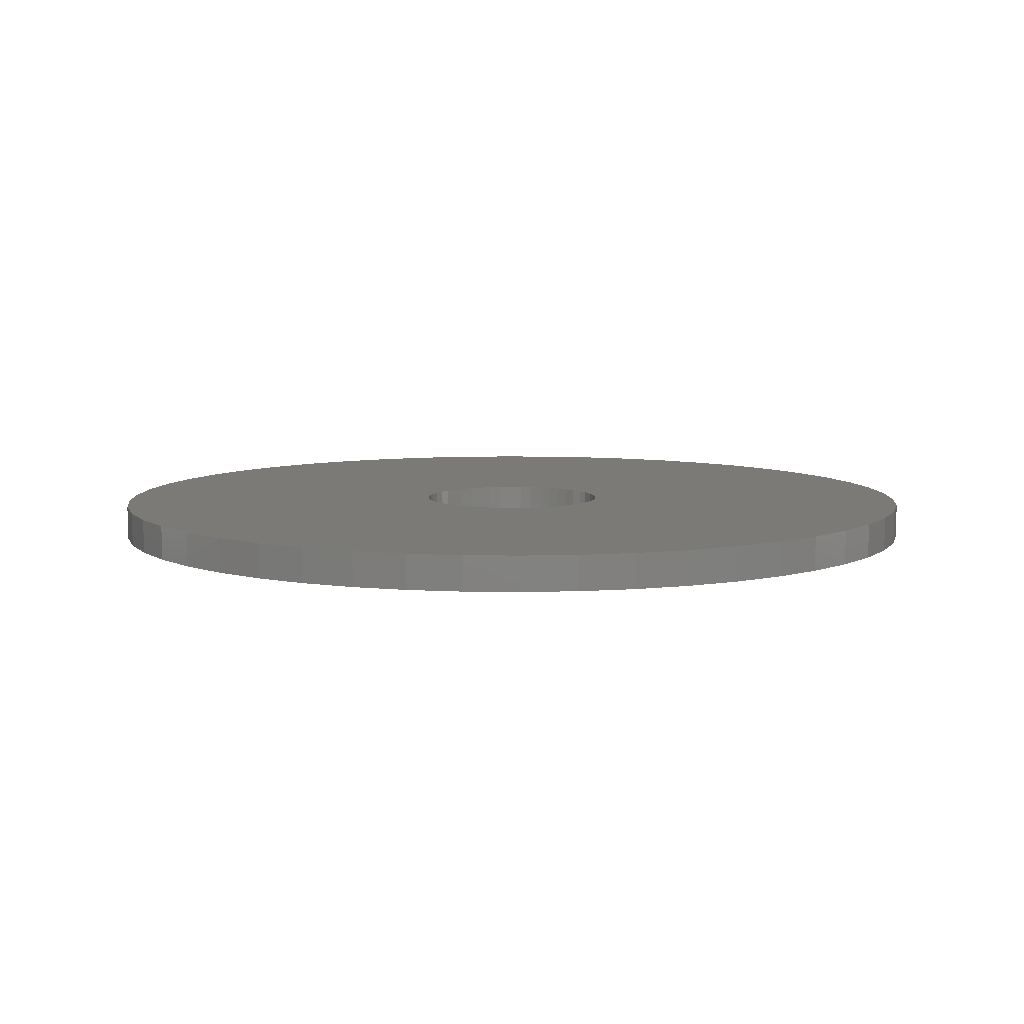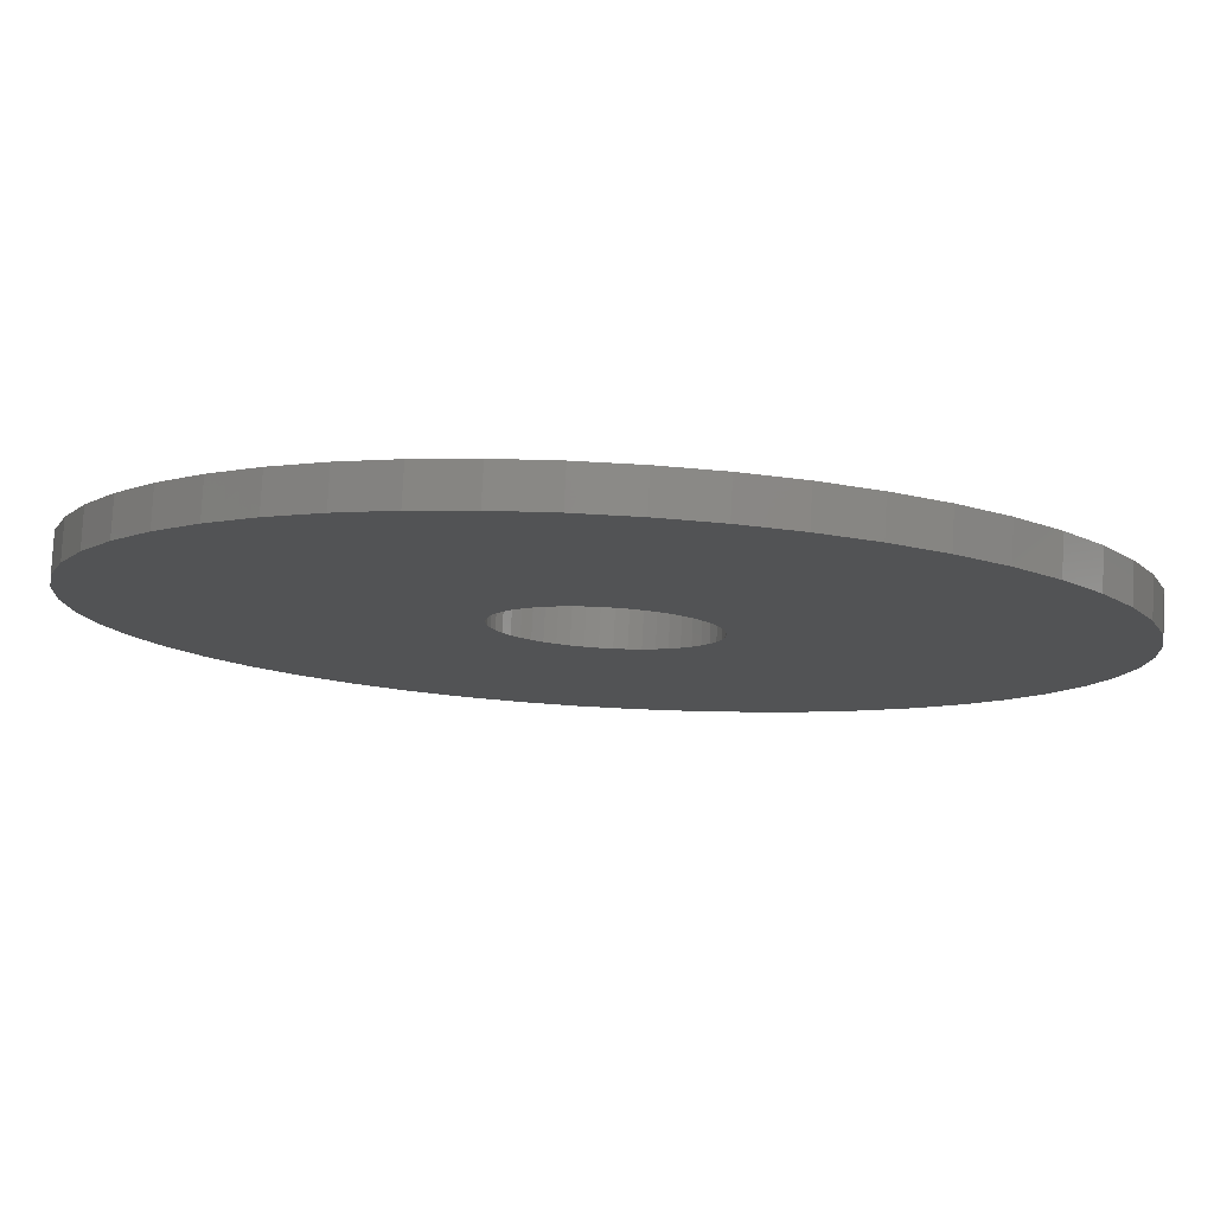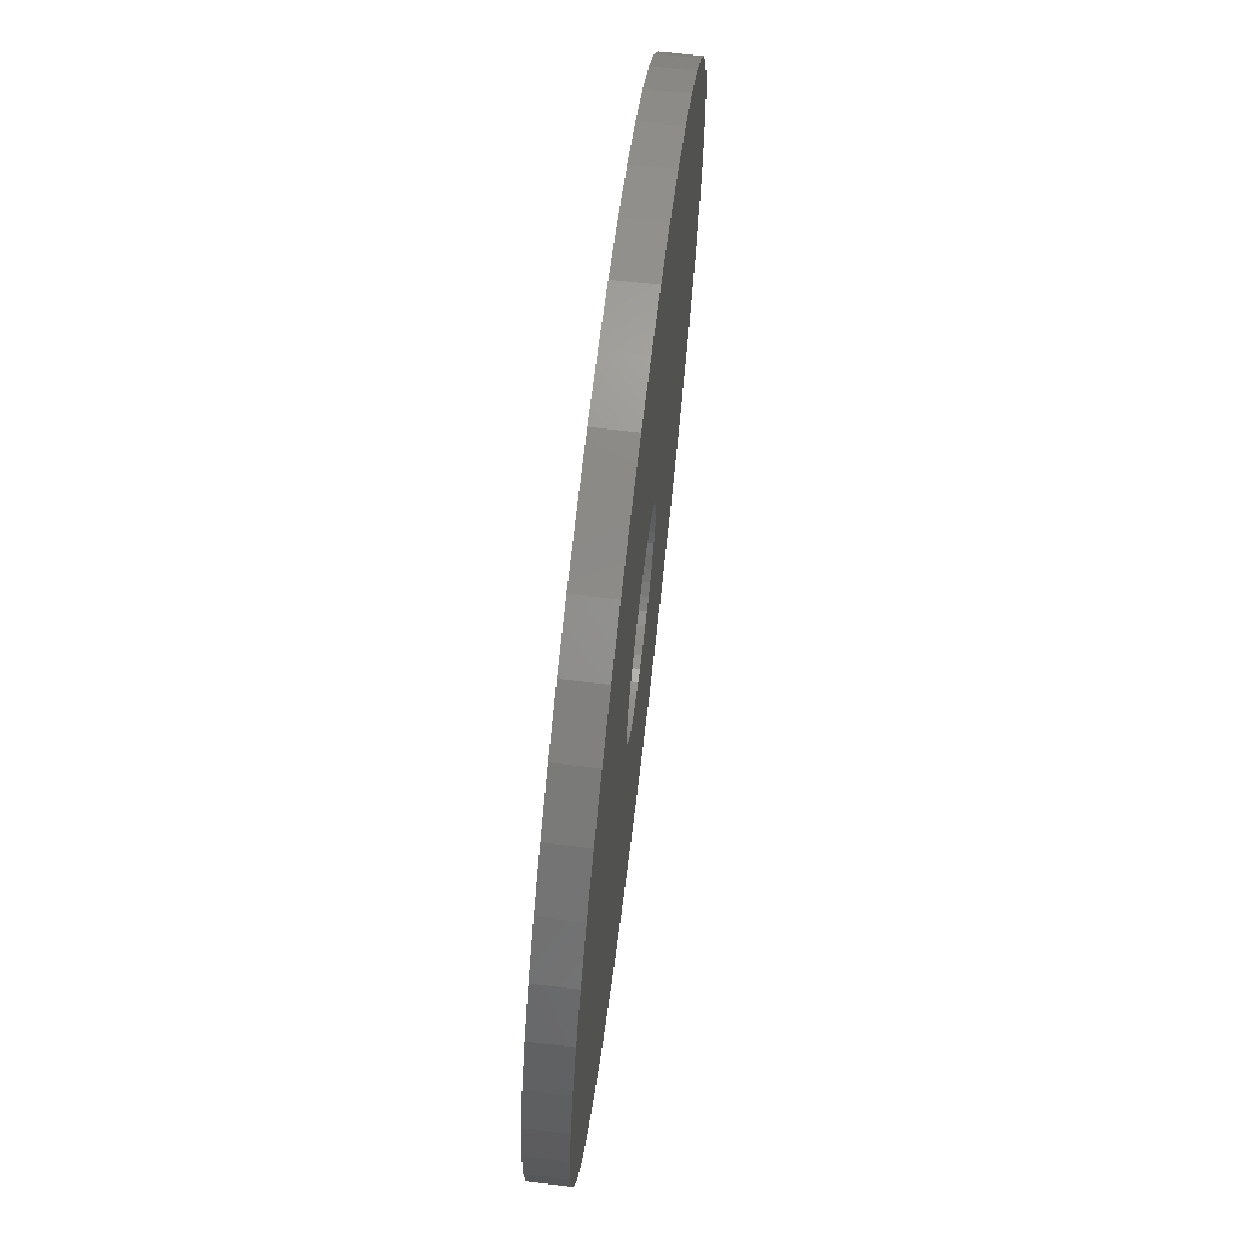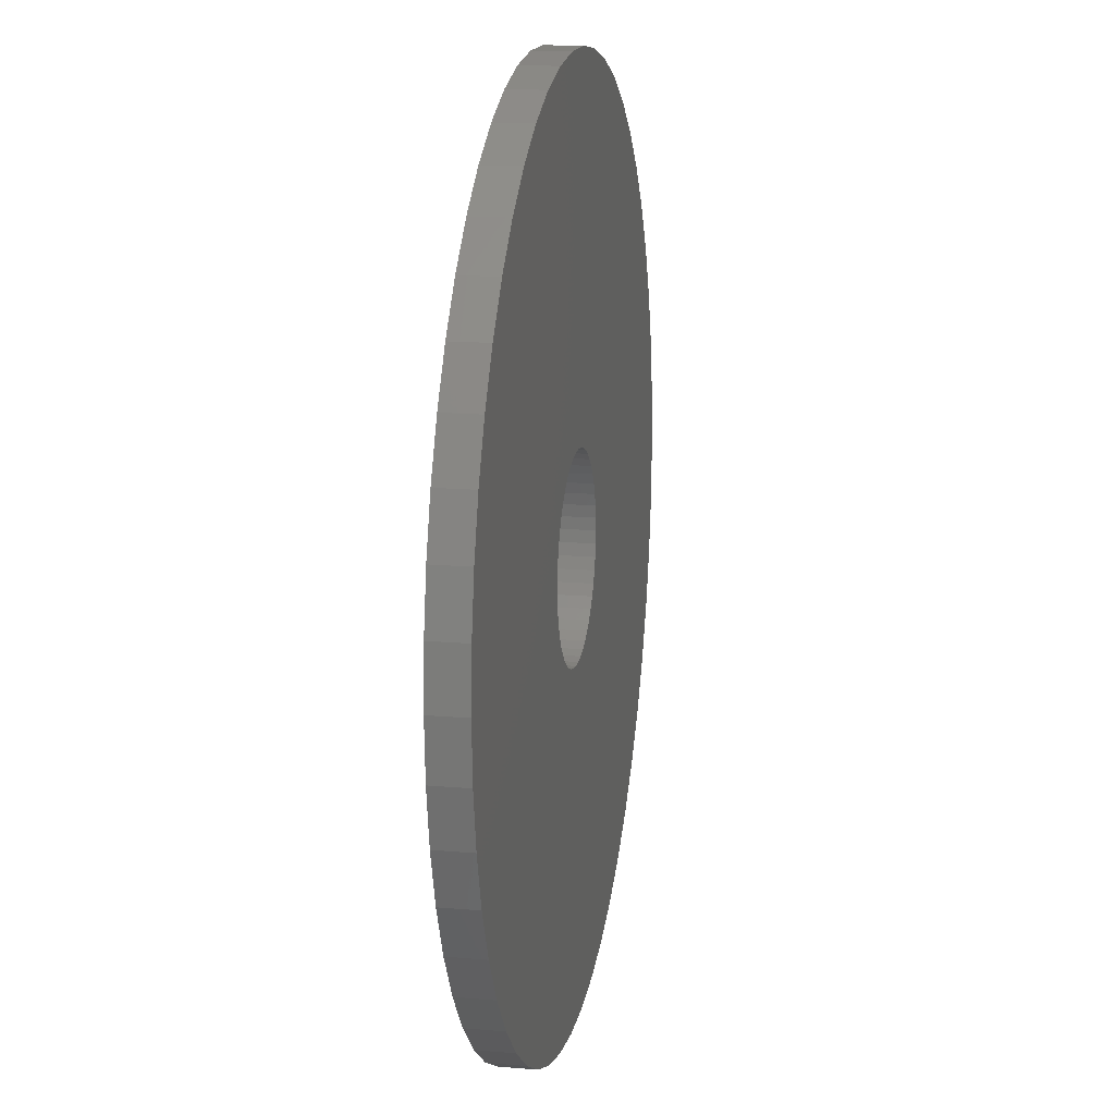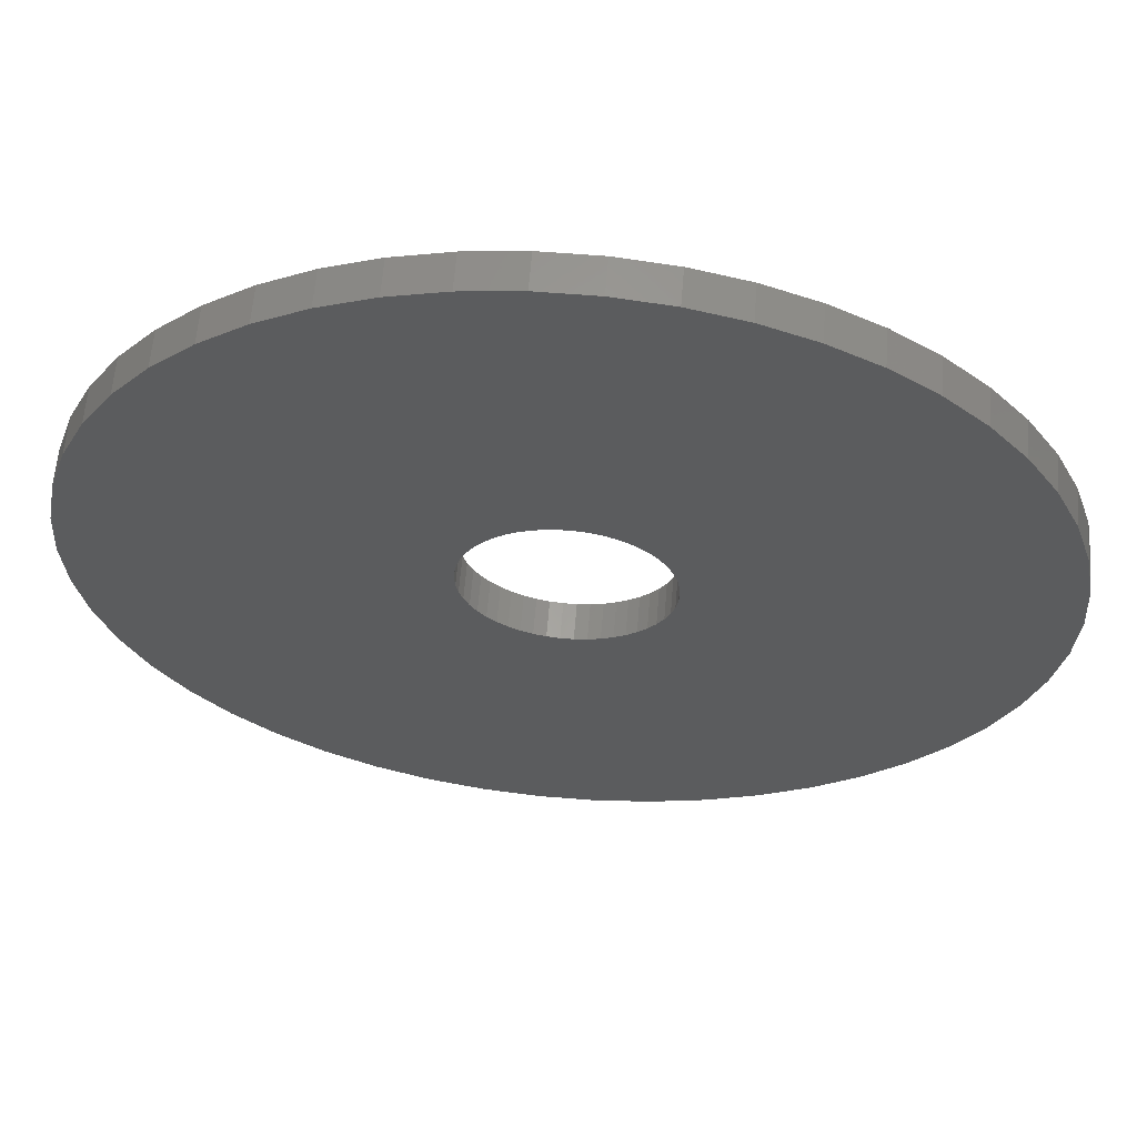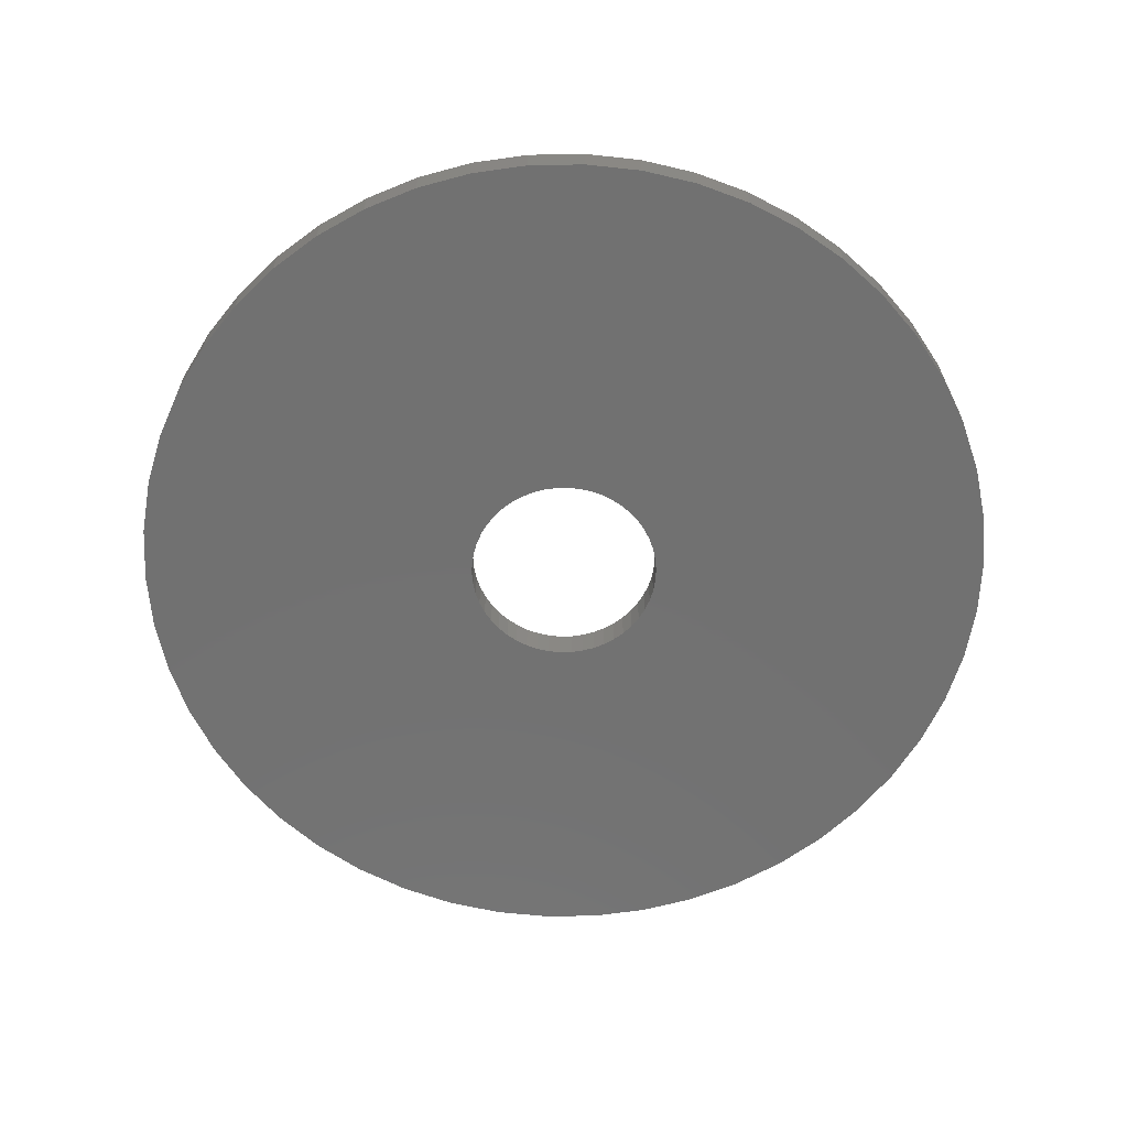
<metadata>
{"format":"stl","ext":"stl","renderer":"f3d","projection":"perspective","resolution":1024,"background":"white","views":[{"elev":7.7,"azim":31.3,"up":"+Z"},{"elev":79.8,"azim":3.1,"up":"+Y"},{"elev":70.2,"azim":97.0,"up":"+Y"},{"elev":15.4,"azim":100.4,"up":"+Y"},{"elev":61.1,"azim":4.7,"up":"+Y"},{"elev":-63.3,"azim":37.0,"up":"+Z"}]}
</metadata>
<code>
# stl→obj: 200 verts, 400 faces
v 12.5 0 0.5
v 12.4 1.567 -0.5
v 12.4 1.567 0.5
v 12.5 0 -0.5
v -12.5 0 -0.5
v -12.4 1.567 0.5
v -12.4 1.567 -0.5
v -12.5 0 0.5
v 0.7849 12.48 -0.5
v -0.7849 12.48 0.5
v 0.7849 12.48 0.5
v -0.7849 12.48 -0.5
v -0.7849 -12.48 -0.5
v 0.7849 -12.48 0.5
v -0.7849 -12.48 0.5
v 0.7849 -12.48 -0.5
v 9.112 8.557 -0.5
v 7.968 9.631 0.5
v 9.112 8.557 0.5
v 7.968 9.631 -0.5
v -7.968 9.631 -0.5
v -9.112 8.557 0.5
v -7.968 9.631 0.5
v -9.112 8.557 -0.5
v -3.863 11.89 -0.5
v -5.322 11.31 0.5
v -3.863 11.89 0.5
v -5.322 11.31 -0.5
v 11.62 4.602 0.5
v 10.95 6.022 -0.5
v 10.95 6.022 0.5
v 11.62 4.602 -0.5
v 12.11 3.109 -0.5
v 12.11 3.109 0.5
v 10.11 7.347 -0.5
v 10.11 7.347 0.5
v 5.322 11.31 -0.5
v 3.863 11.89 0.5
v 5.322 11.31 0.5
v 3.863 11.89 -0.5
v 2.342 12.28 0.5
v 2.342 12.28 -0.5
v 6.698 10.55 -0.5
v 6.698 10.55 0.5
v -11.62 4.602 -0.5
v -10.95 6.022 0.5
v -10.95 6.022 -0.5
v -11.62 4.602 0.5
v -10.11 7.347 -0.5
v -10.11 7.347 0.5
v -12.11 3.109 -0.5
v -12.11 3.109 0.5
v -2.342 12.28 0.5
v -2.342 12.28 -0.5
v 2.342 -12.28 0.5
v 2.342 -12.28 -0.5
v 3.863 -11.89 -0.5
v 5.322 -11.31 0.5
v 3.863 -11.89 0.5
v 5.322 -11.31 -0.5
v 2.75 0 0.5
v 2.728 0.3447 0.5
v 12.4 -1.567 0.5
v 2.664 0.6839 0.5
v 2.728 -0.3447 0.5
v 2.557 1.012 0.5
v 12.11 -3.109 0.5
v 2.41 1.325 0.5
v 2.664 -0.6839 0.5
v 2.225 1.616 0.5
v 11.62 -4.602 0.5
v 2.005 1.883 0.5
v 2.557 -1.012 0.5
v 1.753 2.119 0.5
v 10.95 -6.022 0.5
v 1.474 2.322 0.5
v 2.41 -1.325 0.5
v 1.171 2.488 0.5
v 10.11 -7.347 0.5
v 2.225 -1.616 0.5
v 0.8498 2.615 0.5
v 0.5153 2.701 0.5
v 0.1727 2.745 0.5
v -0.1727 2.745 0.5
v -0.5153 2.701 0.5
v -0.8498 2.615 0.5
v -1.171 2.488 0.5
v -1.474 2.322 0.5
v -6.698 10.55 0.5
v -1.753 2.119 0.5
v -2.005 1.883 0.5
v -2.225 1.616 0.5
v 9.112 -8.557 0.5
v 2.005 -1.883 0.5
v 7.968 -9.631 0.5
v 1.753 -2.119 0.5
v 6.698 -10.55 0.5
v 1.474 -2.322 0.5
v 1.171 -2.488 0.5
v 0.8498 -2.615 0.5
v 0.5153 -2.701 0.5
v 0.1727 -2.745 0.5
v -0.1727 -2.745 0.5
v -0.5153 -2.701 0.5
v -2.342 -12.28 0.5
v -0.8498 -2.615 0.5
v -3.863 -11.89 0.5
v -1.171 -2.488 0.5
v -5.322 -11.31 0.5
v -1.474 -2.322 0.5
v -6.698 -10.55 0.5
v -1.753 -2.119 0.5
v -7.968 -9.631 0.5
v -2.005 -1.883 0.5
v -9.112 -8.557 0.5
v -2.225 -1.616 0.5
v -10.11 -7.347 0.5
v -2.41 -1.325 0.5
v -10.95 -6.022 0.5
v -2.557 -1.012 0.5
v -11.62 -4.602 0.5
v -2.664 -0.6839 0.5
v -12.11 -3.109 0.5
v -2.728 -0.3447 0.5
v -12.4 -1.567 0.5
v -2.75 0 0.5
v -2.41 1.325 0.5
v -2.557 1.012 0.5
v -2.664 0.6839 0.5
v -2.728 0.3447 0.5
v -6.698 10.55 -0.5
v 6.698 -10.55 -0.5
v 7.968 -9.631 -0.5
v 9.112 -8.557 -0.5
v 12.4 -1.567 -0.5
v 12.11 -3.109 -0.5
v -10.95 -6.022 -0.5
v -11.62 -4.602 -0.5
v 2.75 0 -0.5
v 2.728 -0.3447 -0.5
v 2.664 -0.6839 -0.5
v 11.62 -4.602 -0.5
v 2.728 0.3447 -0.5
v 2.557 -1.012 -0.5
v 10.95 -6.022 -0.5
v 2.41 -1.325 -0.5
v 10.11 -7.347 -0.5
v 2.664 0.6839 -0.5
v 2.225 -1.616 -0.5
v 2.005 -1.883 -0.5
v 2.557 1.012 -0.5
v 1.753 -2.119 -0.5
v 1.474 -2.322 -0.5
v 2.41 1.325 -0.5
v 1.171 -2.488 -0.5
v 2.225 1.616 -0.5
v 0.8498 -2.615 -0.5
v 0.5153 -2.701 -0.5
v 0.1727 -2.745 -0.5
v -0.1727 -2.745 -0.5
v -0.5153 -2.701 -0.5
v -2.342 -12.28 -0.5
v -0.8498 -2.615 -0.5
v -3.863 -11.89 -0.5
v -1.171 -2.488 -0.5
v -5.322 -11.31 -0.5
v -1.474 -2.322 -0.5
v -6.698 -10.55 -0.5
v -1.753 -2.119 -0.5
v -7.968 -9.631 -0.5
v -2.005 -1.883 -0.5
v -9.112 -8.557 -0.5
v -2.225 -1.616 -0.5
v -10.11 -7.347 -0.5
v 2.005 1.883 -0.5
v 1.753 2.119 -0.5
v 1.474 2.322 -0.5
v 1.171 2.488 -0.5
v 0.8498 2.615 -0.5
v 0.5153 2.701 -0.5
v 0.1727 2.745 -0.5
v -0.1727 2.745 -0.5
v -0.5153 2.701 -0.5
v -0.8498 2.615 -0.5
v -1.171 2.488 -0.5
v -1.474 2.322 -0.5
v -1.753 2.119 -0.5
v -2.005 1.883 -0.5
v -2.225 1.616 -0.5
v -2.41 1.325 -0.5
v -2.557 1.012 -0.5
v -2.664 0.6839 -0.5
v -2.728 0.3447 -0.5
v -2.75 0 -0.5
v -2.41 -1.325 -0.5
v -2.557 -1.012 -0.5
v -2.664 -0.6839 -0.5
v -12.11 -3.109 -0.5
v -2.728 -0.3447 -0.5
v -12.4 -1.567 -0.5
f 1 2 3
f 2 1 4
f 5 6 7
f 6 5 8
f 9 10 11
f 10 9 12
f 13 14 15
f 14 13 16
f 17 18 19
f 18 17 20
f 21 22 23
f 22 21 24
f 25 26 27
f 26 25 28
f 29 30 31
f 30 29 32
f 3 33 34
f 33 3 2
f 31 35 36
f 35 31 30
f 37 38 39
f 38 37 40
f 40 41 38
f 41 40 42
f 43 39 44
f 39 43 37
f 45 46 47
f 46 45 48
f 49 22 24
f 22 49 50
f 51 48 45
f 48 51 52
f 12 53 10
f 53 12 54
f 16 55 14
f 55 16 56
f 57 58 59
f 58 57 60
f 34 32 29
f 32 34 33
f 36 17 19
f 17 36 35
f 42 11 41
f 11 42 9
f 20 44 18
f 44 20 43
f 47 50 49
f 50 47 46
f 7 52 51
f 52 7 6
f 61 1 3
f 62 3 34
f 1 61 63
f 64 34 29
f 65 63 61
f 66 29 31
f 63 65 67
f 68 31 36
f 69 67 65
f 70 36 19
f 67 69 71
f 72 19 18
f 73 71 69
f 74 18 44
f 71 73 75
f 76 44 39
f 77 75 73
f 78 39 38
f 75 77 79
f 80 79 77
f 3 62 61
f 34 64 62
f 29 66 64
f 31 68 66
f 81 38 41
f 36 70 68
f 19 72 70
f 18 74 72
f 44 76 74
f 39 78 76
f 38 81 78
f 82 41 11
f 41 82 81
f 11 83 82
f 11 84 83
f 10 84 11
f 84 10 85
f 53 85 10
f 85 53 86
f 27 86 53
f 86 27 87
f 26 87 27
f 87 26 88
f 89 88 26
f 88 89 90
f 23 90 89
f 90 23 91
f 22 91 23
f 91 22 92
f 50 92 22
f 79 80 93
f 94 93 80
f 93 94 95
f 96 95 94
f 95 96 97
f 98 97 96
f 97 98 58
f 99 58 98
f 58 99 59
f 100 59 99
f 59 100 55
f 101 55 100
f 55 101 14
f 102 14 101
f 103 14 102
f 15 103 104
f 103 15 14
f 105 104 106
f 107 106 108
f 109 108 110
f 111 110 112
f 113 112 114
f 115 114 116
f 104 105 15
f 117 116 118
f 119 118 120
f 121 120 122
f 123 122 124
f 125 124 126
f 92 50 127
f 106 107 105
f 46 127 50
f 108 109 107
f 127 46 128
f 110 111 109
f 48 128 46
f 112 113 111
f 128 48 129
f 114 115 113
f 52 129 48
f 116 117 115
f 129 52 130
f 118 119 117
f 6 130 52
f 120 121 119
f 130 6 126
f 122 123 121
f 8 126 6
f 124 125 123
f 126 8 125
f 28 89 26
f 89 28 131
f 131 23 89
f 23 131 21
f 54 27 53
f 27 54 25
f 60 97 58
f 97 60 132
f 133 93 95
f 93 133 134
f 67 135 63
f 135 67 136
f 137 121 138
f 121 137 119
f 139 4 135
f 140 135 136
f 4 139 2
f 141 136 142
f 143 2 139
f 144 142 145
f 2 143 33
f 146 145 147
f 148 33 143
f 149 147 134
f 33 148 32
f 150 134 133
f 151 32 148
f 152 133 132
f 32 151 30
f 153 132 60
f 154 30 151
f 155 60 57
f 30 154 35
f 156 35 154
f 135 140 139
f 136 141 140
f 142 144 141
f 145 146 144
f 157 57 56
f 147 149 146
f 134 150 149
f 133 152 150
f 132 153 152
f 60 155 153
f 57 157 155
f 158 56 16
f 56 158 157
f 16 159 158
f 16 160 159
f 13 160 16
f 160 13 161
f 162 161 13
f 161 162 163
f 164 163 162
f 163 164 165
f 166 165 164
f 165 166 167
f 168 167 166
f 167 168 169
f 170 169 168
f 169 170 171
f 172 171 170
f 171 172 173
f 174 173 172
f 35 156 17
f 175 17 156
f 17 175 20
f 176 20 175
f 20 176 43
f 177 43 176
f 43 177 37
f 178 37 177
f 37 178 40
f 179 40 178
f 40 179 42
f 180 42 179
f 42 180 9
f 181 9 180
f 182 9 181
f 12 182 183
f 182 12 9
f 54 183 184
f 25 184 185
f 28 185 186
f 131 186 187
f 21 187 188
f 24 188 189
f 183 54 12
f 49 189 190
f 47 190 191
f 45 191 192
f 51 192 193
f 7 193 194
f 173 174 195
f 184 25 54
f 137 195 174
f 185 28 25
f 195 137 196
f 186 131 28
f 138 196 137
f 187 21 131
f 196 138 197
f 188 24 21
f 198 197 138
f 189 49 24
f 197 198 199
f 190 47 49
f 200 199 198
f 191 45 47
f 199 200 194
f 192 51 45
f 5 194 200
f 193 7 51
f 194 5 7
f 93 147 79
f 147 93 134
f 75 142 71
f 142 75 145
f 63 4 1
f 4 63 135
f 138 123 198
f 123 138 121
f 56 59 55
f 59 56 57
f 79 145 75
f 145 79 147
f 132 95 97
f 95 132 133
f 71 136 67
f 136 71 142
f 162 15 105
f 15 162 13
f 166 107 109
f 107 166 164
f 164 105 107
f 105 164 162
f 172 117 174
f 117 172 115
f 172 113 115
f 113 172 170
f 198 125 200
f 125 198 123
f 200 8 5
f 8 200 125
f 174 119 137
f 119 174 117
f 168 109 111
f 109 168 166
f 170 111 113
f 111 170 168
f 139 62 143
f 62 139 61
f 126 193 130
f 193 126 194
f 182 83 84
f 83 182 181
f 159 103 102
f 103 159 160
f 176 72 74
f 72 176 175
f 188 90 91
f 90 188 187
f 185 86 87
f 86 185 184
f 151 68 154
f 68 151 66
f 179 78 81
f 78 179 178
f 177 74 76
f 74 177 176
f 127 189 92
f 189 127 190
f 92 188 91
f 188 92 189
f 186 87 88
f 87 186 185
f 184 85 86
f 85 184 183
f 148 66 151
f 66 148 64
f 143 64 148
f 64 143 62
f 156 72 175
f 72 156 70
f 154 70 156
f 70 154 68
f 180 81 82
f 81 180 179
f 181 82 83
f 82 181 180
f 178 76 78
f 76 178 177
f 128 190 127
f 190 128 191
f 130 192 129
f 192 130 193
f 187 88 90
f 88 187 186
f 183 84 85
f 84 183 182
f 140 61 139
f 61 140 65
f 150 80 149
f 80 150 94
f 163 108 106
f 108 163 165
f 153 99 98
f 99 153 155
f 155 100 99
f 100 155 157
f 129 191 128
f 191 129 192
f 144 69 141
f 69 144 73
f 141 65 140
f 65 141 69
f 146 73 144
f 73 146 77
f 149 77 146
f 77 149 80
f 114 173 116
f 173 114 171
f 118 196 120
f 196 118 195
f 124 194 126
f 194 124 199
f 122 199 124
f 199 122 197
f 120 197 122
f 197 120 196
f 152 98 96
f 98 152 153
f 157 101 100
f 101 157 158
f 158 102 101
f 102 158 159
f 160 104 103
f 104 160 161
f 165 110 108
f 110 165 167
f 161 106 104
f 106 161 163
f 116 195 118
f 195 116 173
f 150 96 94
f 96 150 152
f 169 114 112
f 114 169 171
f 167 112 110
f 112 167 169

</code>
